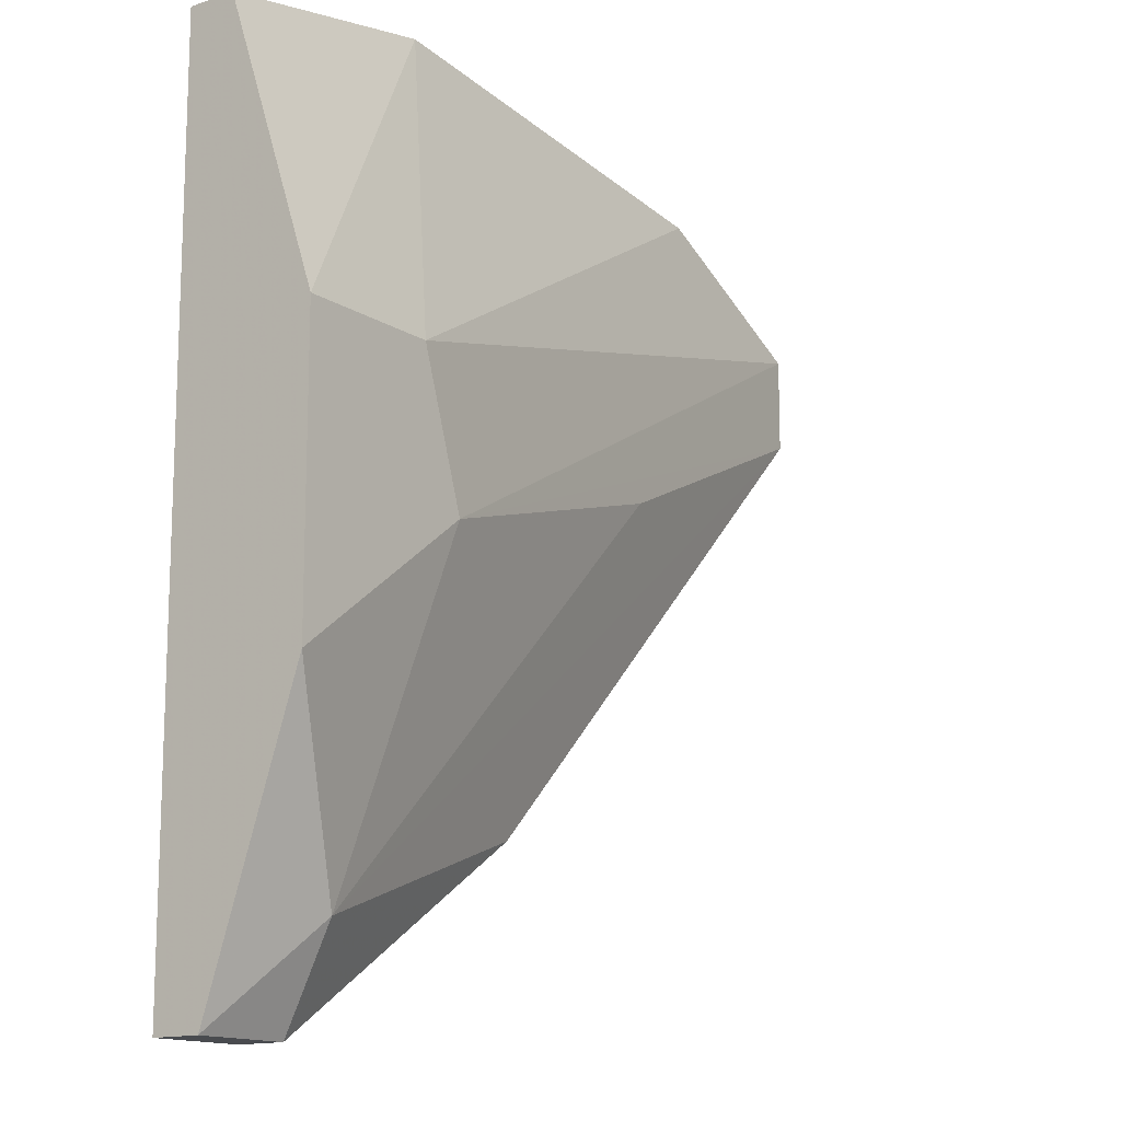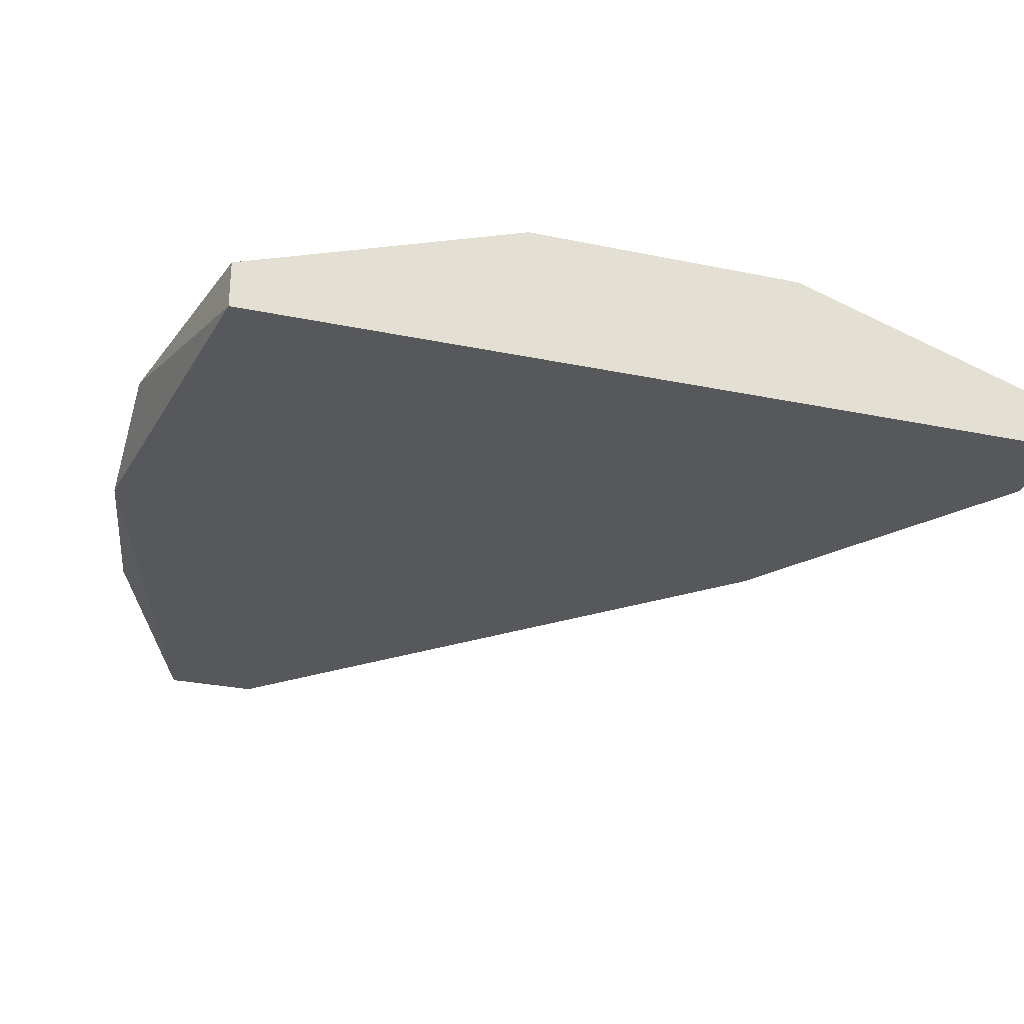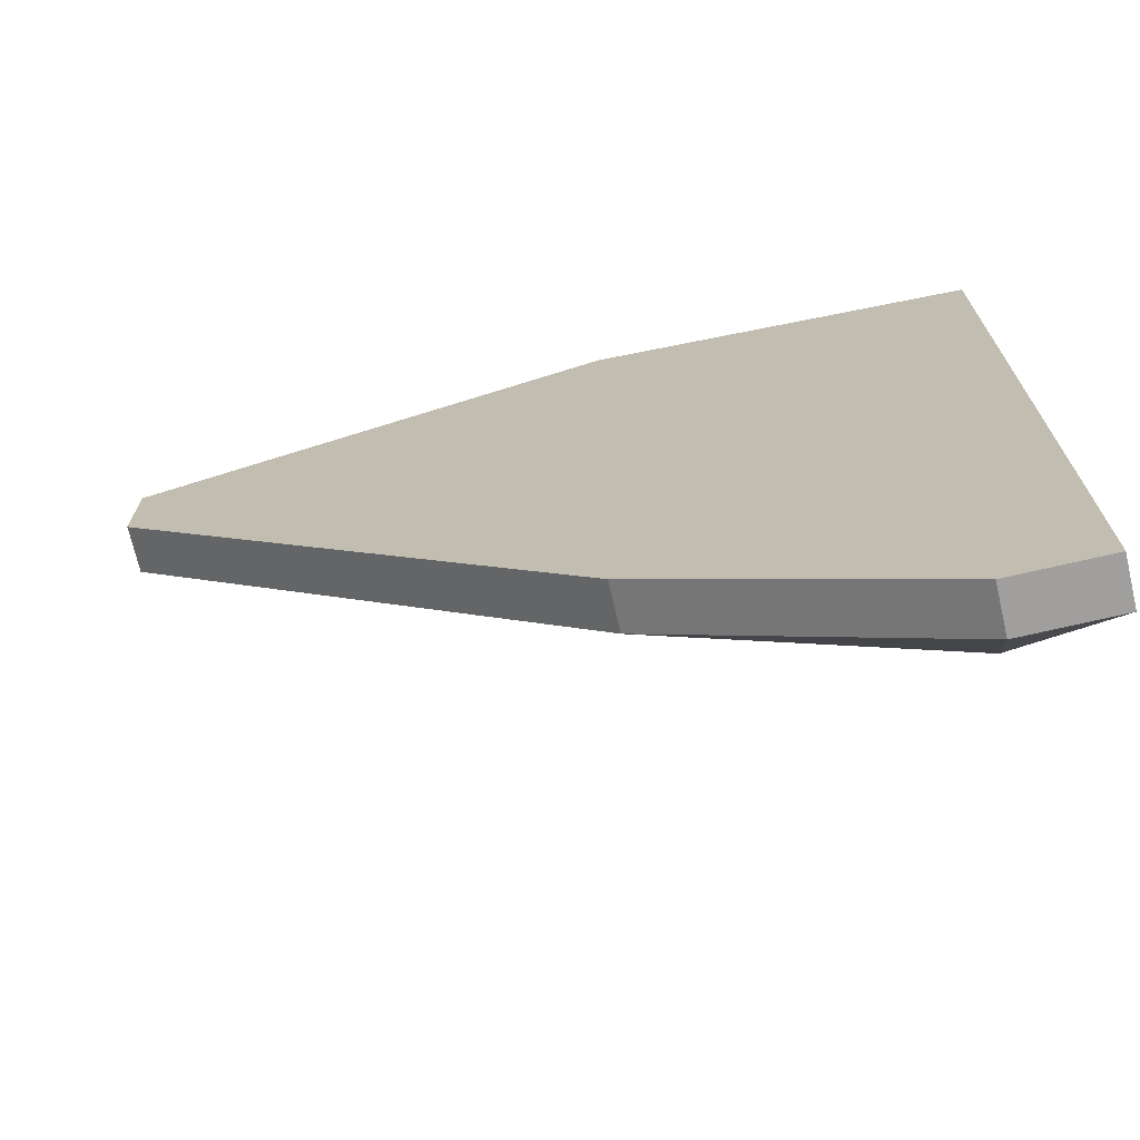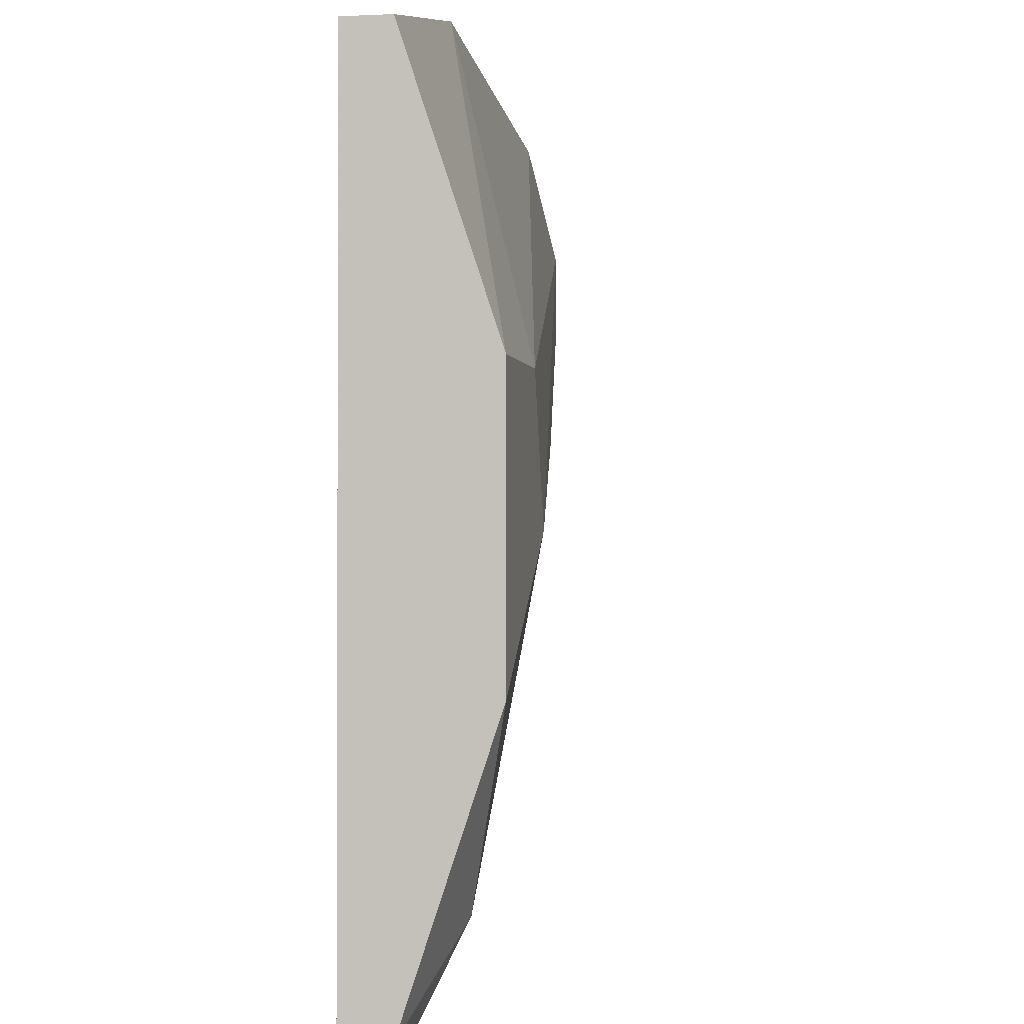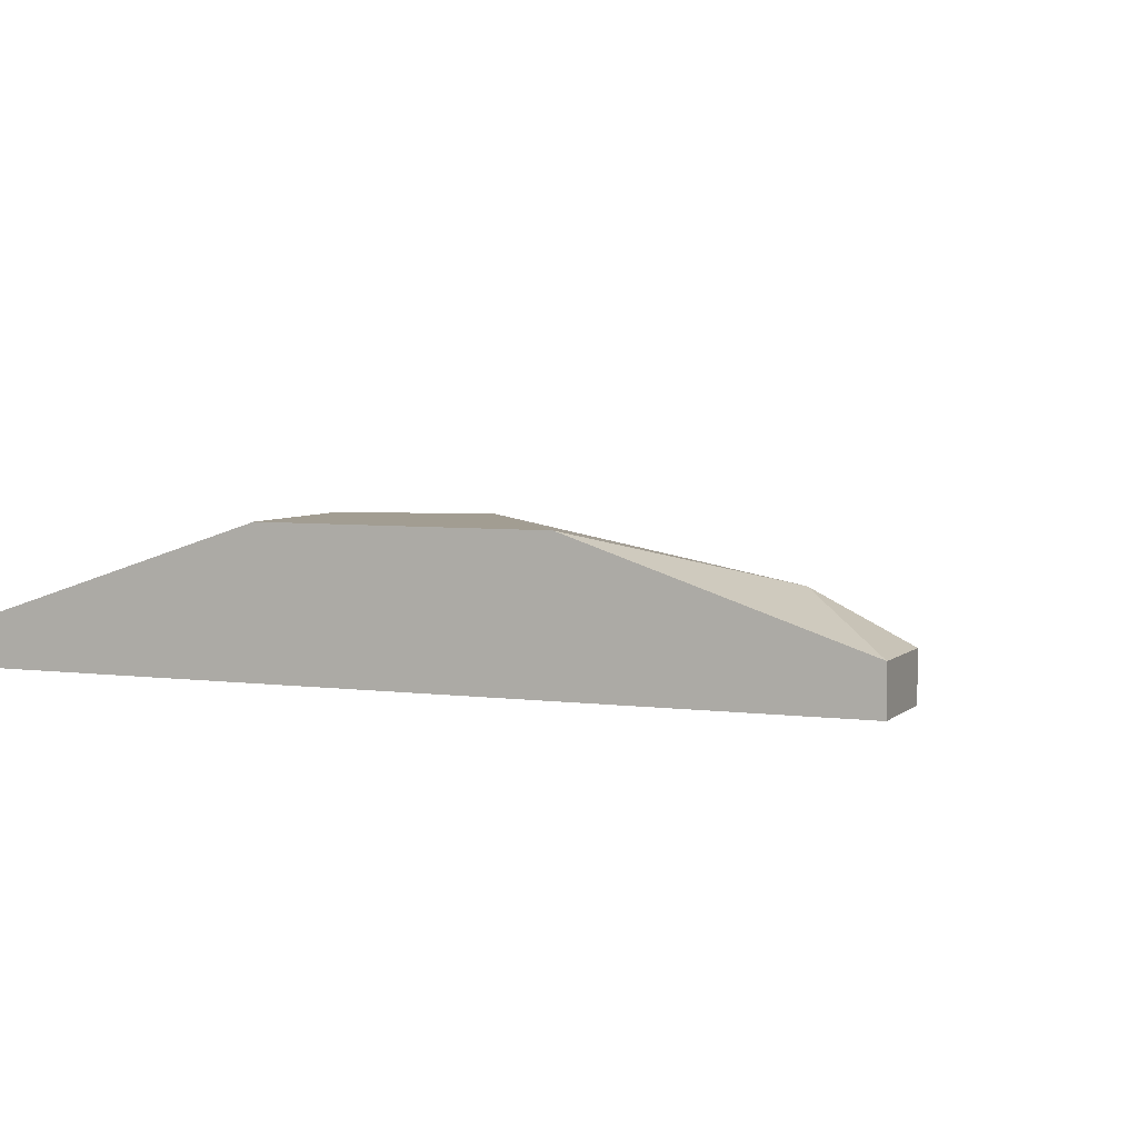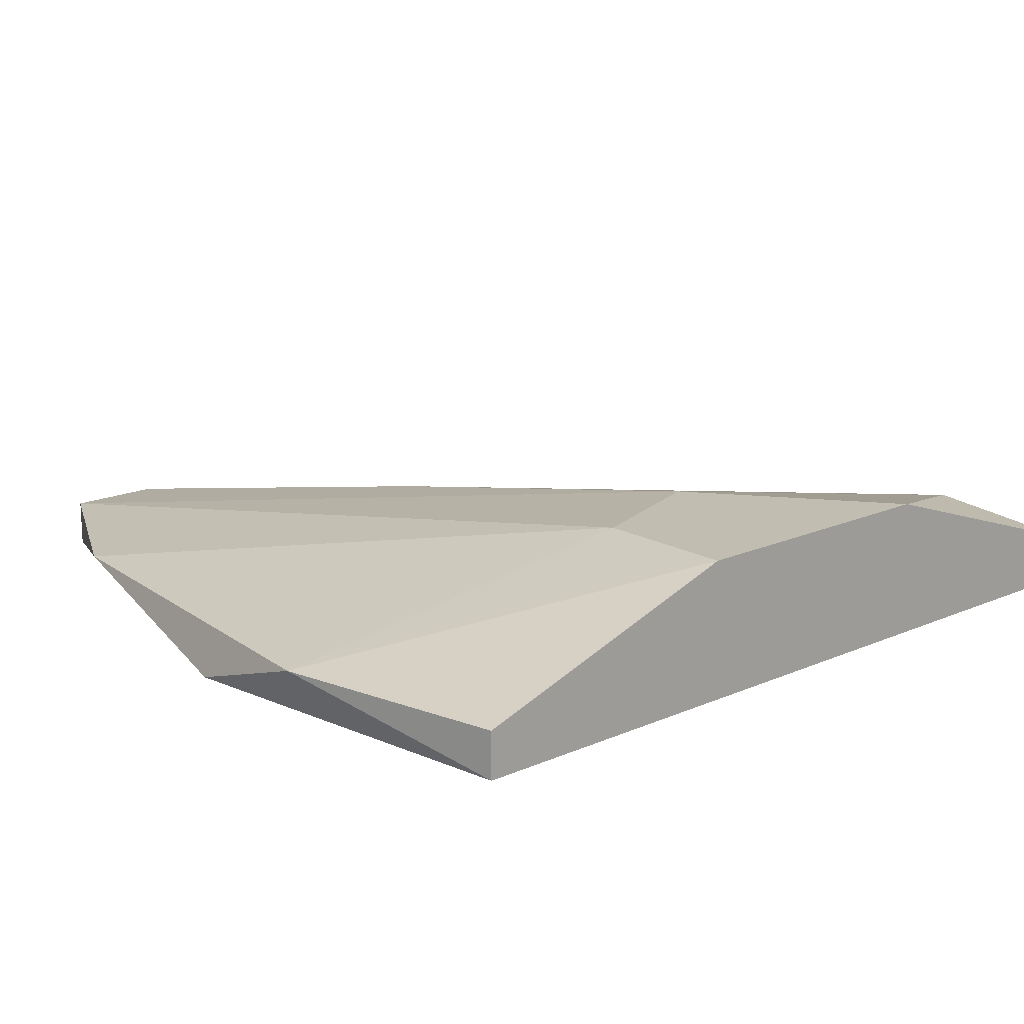
<metadata>
{"format":"obj","ext":"obj","renderer":"f3d","projection":"perspective","resolution":1024,"background":"white","views":[{"elev":-14.2,"azim":126.3,"up":"+Z"},{"elev":-28.0,"azim":72.4,"up":"+Y"},{"elev":-71.4,"azim":13.1,"up":"+Z"},{"elev":-1.5,"azim":100.1,"up":"+Z"},{"elev":4.9,"azim":112.9,"up":"+Y"},{"elev":16.7,"azim":48.4,"up":"+Y"}]}
</metadata>
<code>
v 0.03178 0.01189 -0.01245
v 0.03178 0.01189 -0.01065
v 0.03178 0.01279 -0.01245
v 0.03178 0.01279 -0.01065
v 0.0444 0.01459 -0.01696
v 0.0435 0.01279 -0.007941
v 0.0462 0.01189 -0.02508
v 0.0462 0.01369 -0.02327
v 0.0462 0.01279 -0.02508
v 0.03539 0.01279 -0.008844
v 0.04801 0.01189 -0.02508
v 0.04801 0.01189 -0.008844
v 0.04801 0.01279 -0.02508
v 0.04801 0.01279 -0.008844
v 0.04801 0.01459 -0.01966
v 0.04801 0.01459 -0.01426
v 0.04079 0.01189 -0.007941
v 0.04079 0.01189 -0.02147
v 0.04079 0.01279 -0.02147
v 0.03809 0.01369 -0.01516
v 0.0453 0.01459 -0.01426
f 8 13 9
f 2 7 12
f 14 6 12
f 15 14 12
f 15 12 13
f 7 2 1
f 2 4 1
f 15 13 8
f 2 12 17
f 12 6 17
f 6 21 10
f 4 2 10
f 21 4 10
f 2 17 10
f 17 6 10
f 6 14 16
f 14 15 16
f 21 6 16
f 15 21 16
f 1 4 3
f 19 1 3
f 20 8 3
f 8 19 3
f 12 7 11
f 7 13 11
f 13 12 11
f 21 15 5
f 4 21 5
f 8 20 5
f 15 8 5
f 20 3 5
f 3 4 5
f 19 7 18
f 7 1 18
f 1 19 18
f 7 19 9
f 13 7 9
f 19 8 9

</code>
